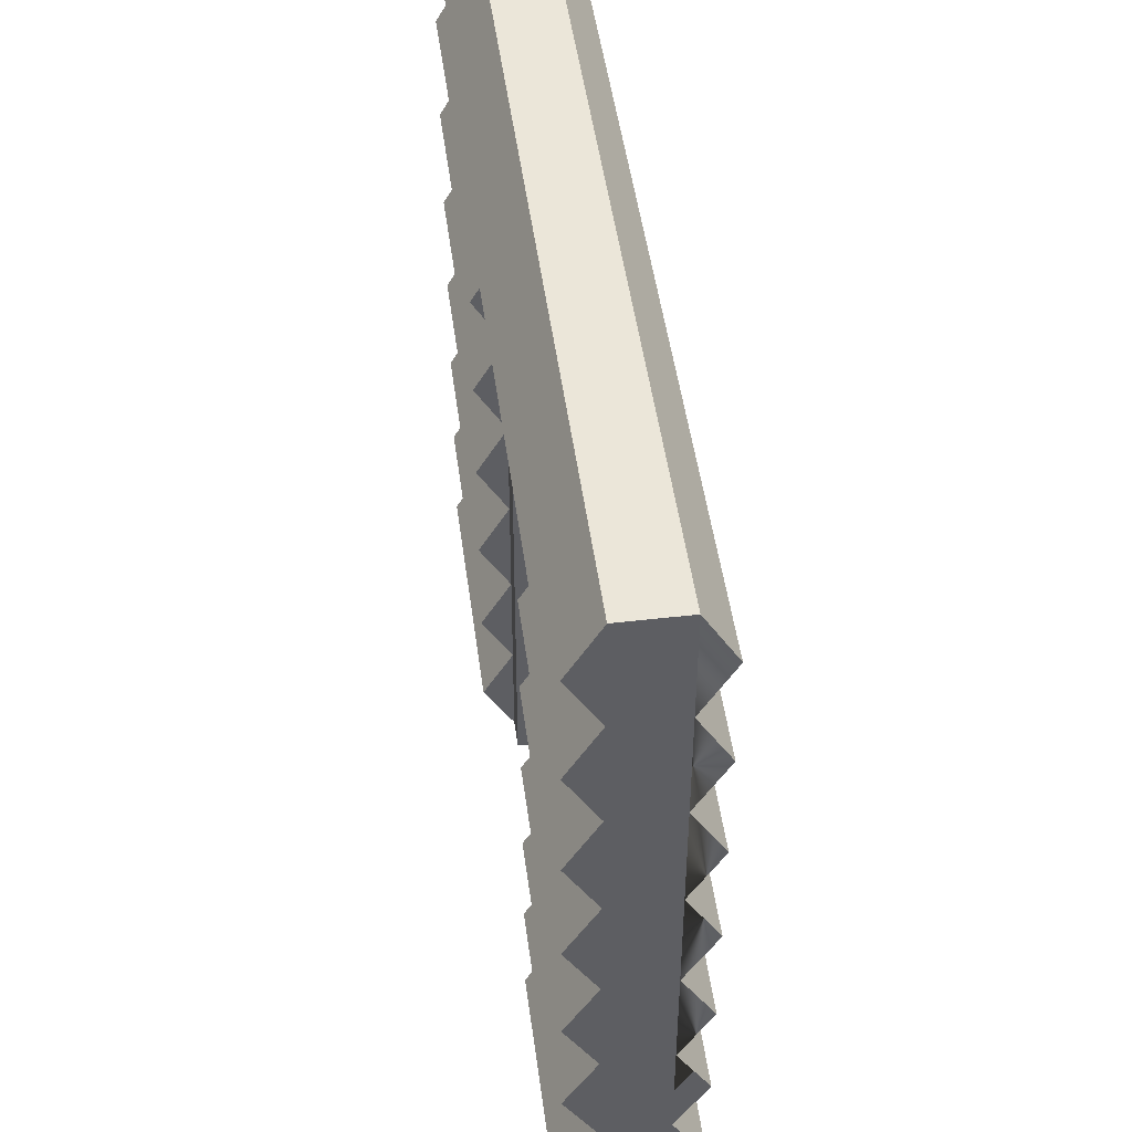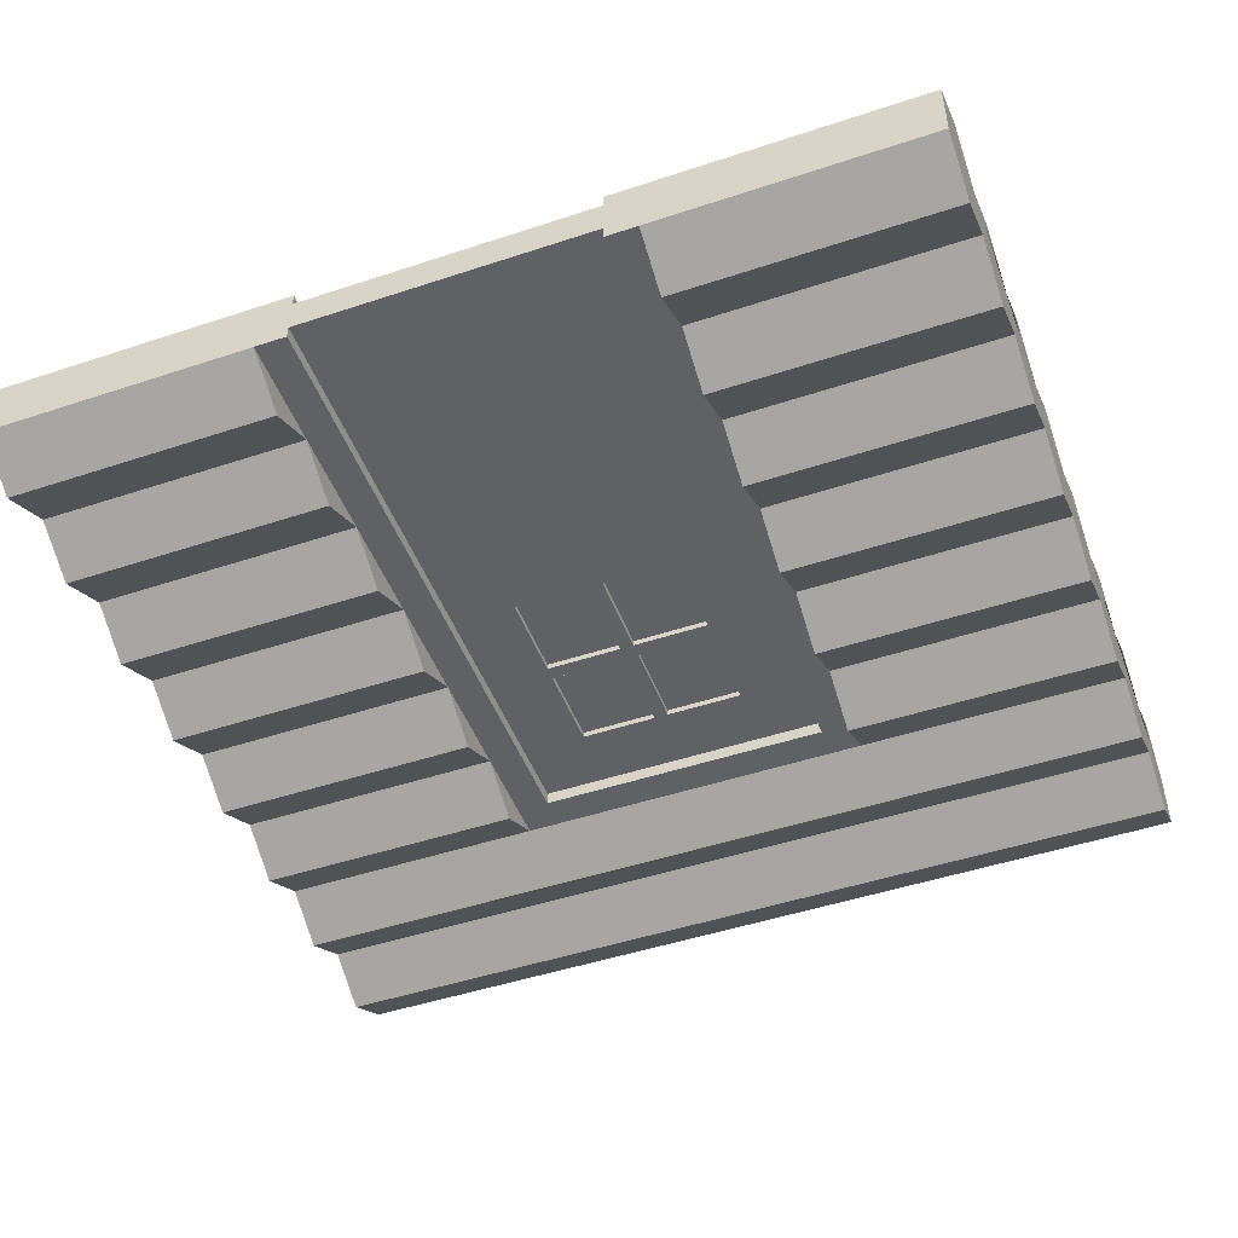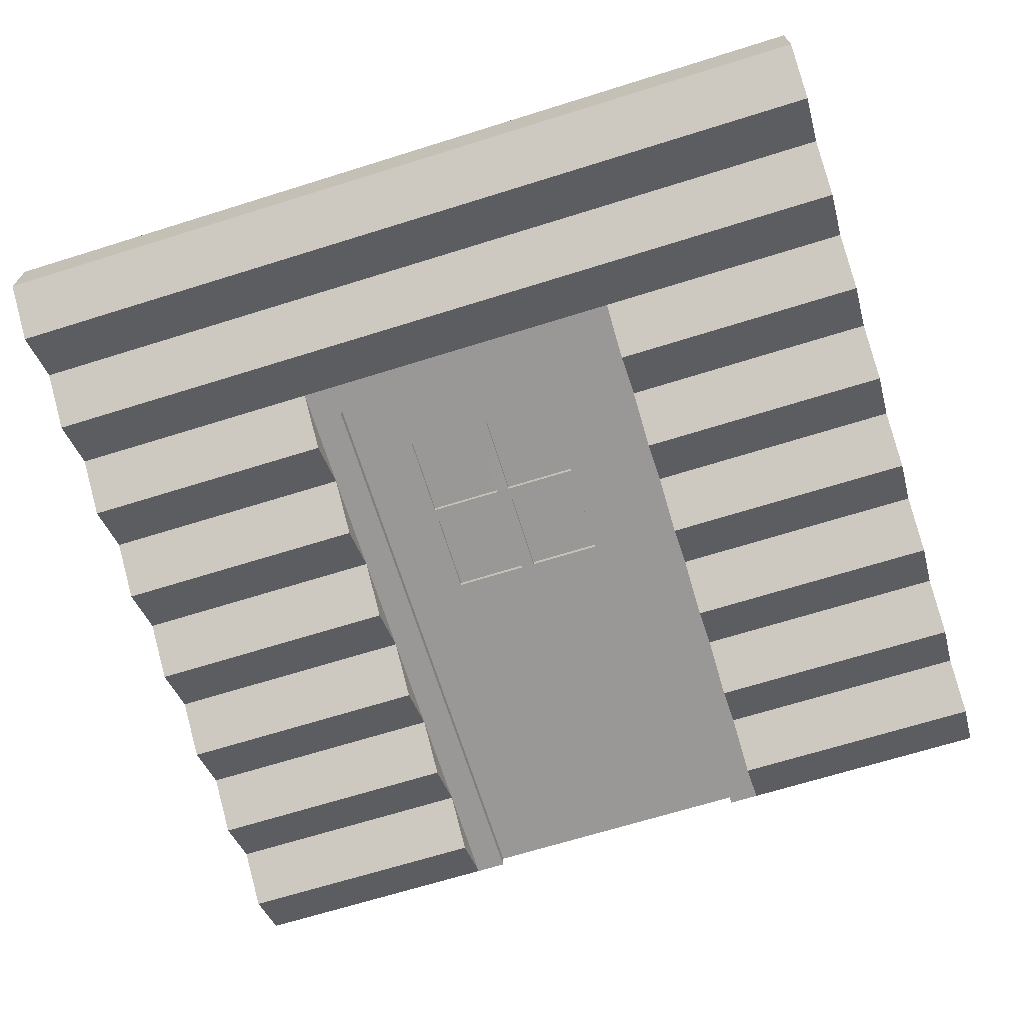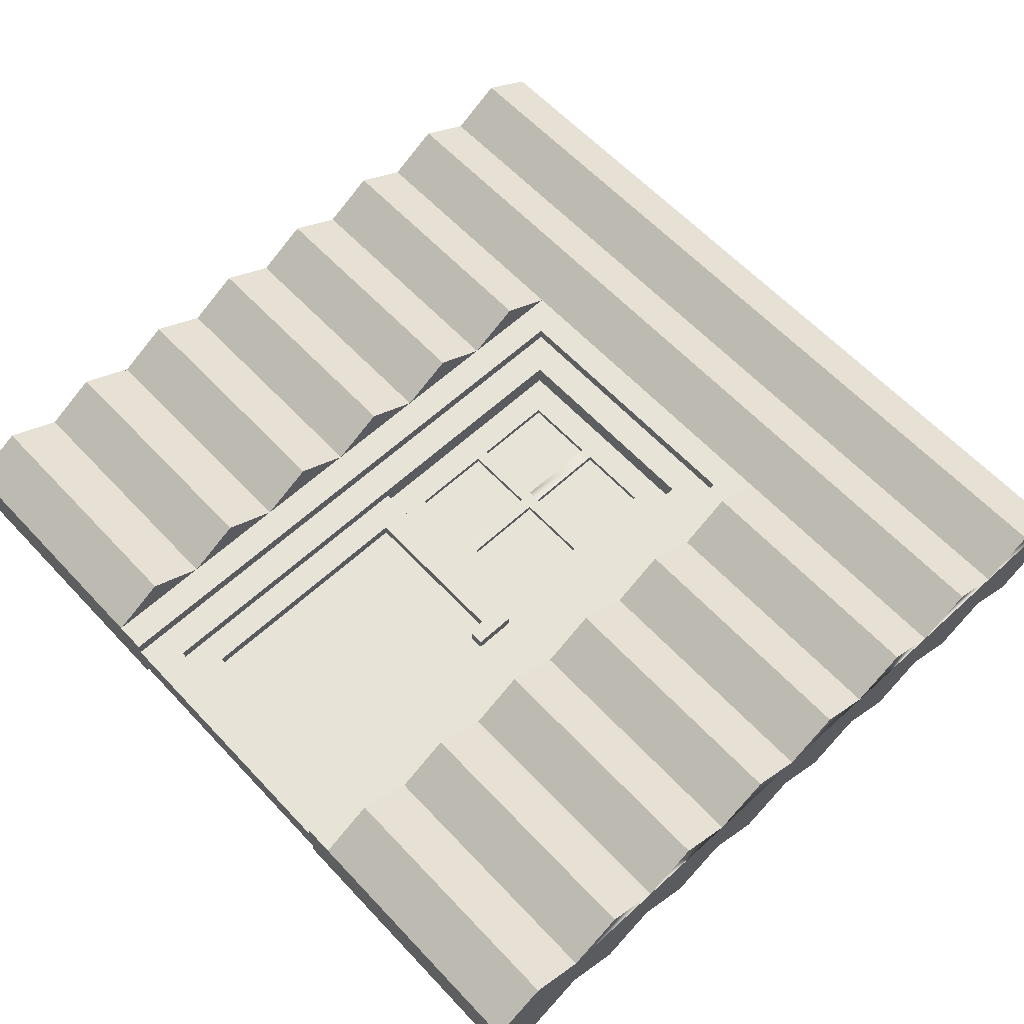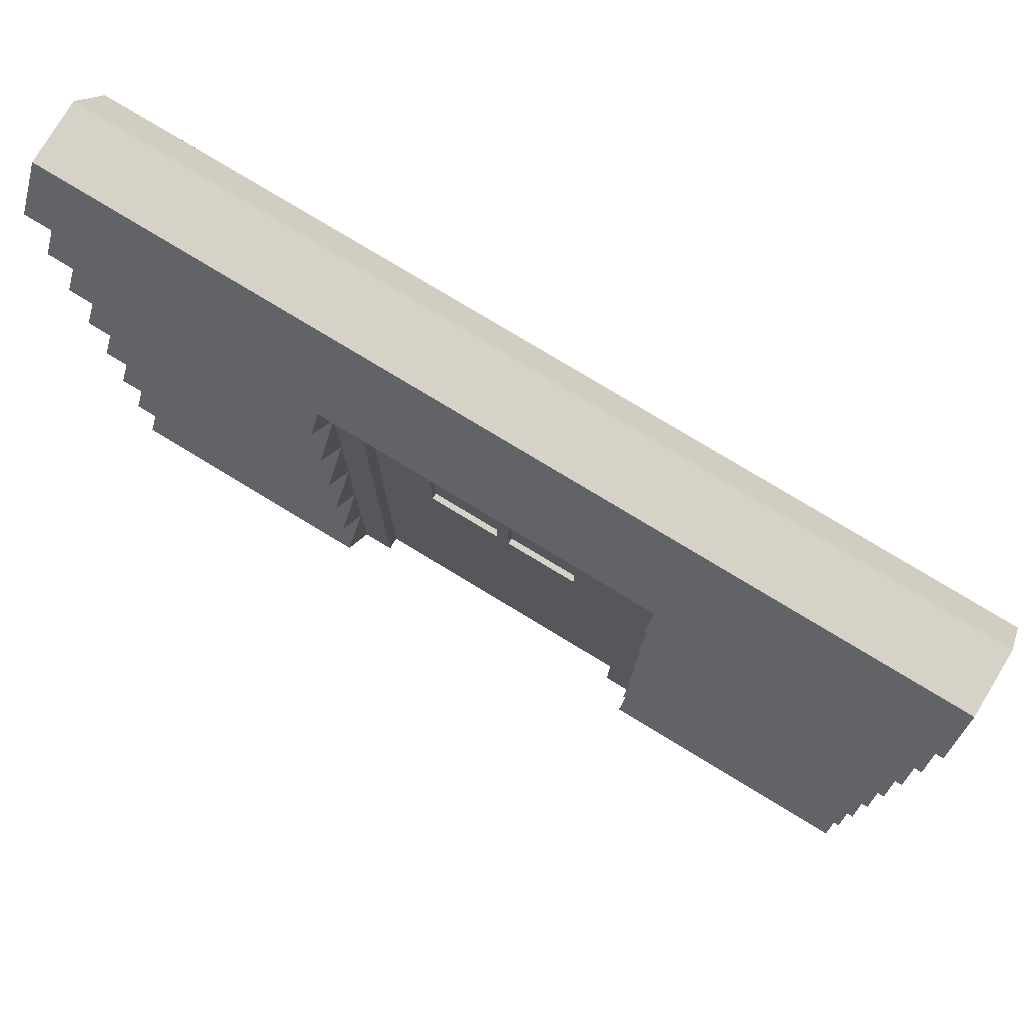
<metadata>
{"format":"obj","ext":"obj","renderer":"f3d","projection":"perspective","resolution":1024,"background":"white","views":[{"elev":47.7,"azim":-97.5,"up":"+Y"},{"elev":-48.3,"azim":20.3,"up":"+Z"},{"elev":-68.6,"azim":-162.7,"up":"+Z"},{"elev":61.6,"azim":47.0,"up":"+Z"},{"elev":78.0,"azim":-148.8,"up":"+Y"}]}
</metadata>
<code>
o cabinDoor
v 0.5 0.9119 0.0702
v -0.5 0.8511 0.0351
v 0.5 0.8511 0.0351
v -0.5 0.9119 0.0702
v -0.5 0.1216 -0.0351
v -0.2 0.0608 -0.0702
v -0.5 0.0608 -0.0702
v -0.2 0.1216 -0.0351
v -0.5 0.8511 -0.0351
v 0.5 0.7903 -0.0702
v -0.5 0.7903 -0.0702
v 0.5 0.8511 -0.0351
v 0.5 0.9727 0.0351
v -0.5 0.9727 0.0351
v -0.5 0.0608 0.0702
v -0.5 0.1216 0.0351
v -0.5 -0 0.0351
v -0.5 0.9727 -0.0351
v -0.5 0.7295 -0.0351
v -0.5 0.6079 -0.0351
v -0.5 0.4864 -0.0351
v -0.5 0.3648 -0.0351
v -0.5 0.2432 -0.0351
v -0.5 0 -0.0351
v -0.5 0.2432 0.0351
v -0.5 0.1824 0.0702
v -0.5 0.3648 0.0351
v -0.5 0.304 0.0702
v -0.5 0.4864 0.0351
v -0.5 0.4256 0.0702
v -0.5 0.9119 -0.0702
v -0.5 0.6687 -0.0702
v -0.5 0.4256 -0.0702
v -0.5 0.1824 -0.0702
v -0.5 0.5472 0.0702
v -0.5 0.6079 0.0351
v -0.5 0.7295 0.0351
v -0.5 0.6687 0.0702
v -0.5 0.7903 0.0702
v -0.5 0.5472 -0.0702
v -0.5 0.304 -0.0702
v -0.2 0.1216 0.0351
v -0.2 0.0608 0.0702
v -0.2 -0 0.0351
v -0.2 0 -0.0351
v -0.2 0.6079 -0.0351
v -0.2 0.6687 -0.0702
v -0.2 0.7295 0.0351
v -0.2 0.6687 0.0702
v 0.5 0.7903 0.0702
v 0.2 0.7295 0.0351
v 0.5 0.7295 0.0351
v -0.2 0.6079 0.0351
v -0.2 0.2432 0.0351
v -0.2 0.1824 0.0702
v 0.5 0.9727 -0.0351
v 0.2 0.1824 -0.0702
v 0.5 0.1216 -0.0351
v 0.2 0.1216 -0.0351
v 0.5 0.1824 -0.0702
v 0.2 0.2432 -0.0351
v 0.5 0.2432 -0.0351
v 0.5 0.9119 -0.0702
v -0.2 0.1824 -0.0702
v -0.2 0.2432 -0.0351
v -0.2 0.7295 -0.0351
v 0.2 0.7295 -0.0351
v 0.5 0.7295 -0.0351
v 0.2 -0 0.0351
v 0.5 0 -0.0351
v 0.5 -0 0.0351
v 0.2 0 -0.0351
v 0.5 0.0608 -0.0702
v 0.2 0.0608 -0.0702
v 0.2 0.5472 -0.0702
v 0.5 0.4864 -0.0351
v 0.2 0.4864 -0.0351
v 0.5 0.5472 -0.0702
v 0.5 0.6687 0.0702
v 0.2 0.6079 0.0351
v 0.5 0.6079 0.0351
v 0.2 0.6687 0.0702
v 0.5 0.4864 0.0351
v 0.2 0.4256 0.0702
v 0.5 0.4256 0.0702
v 0.2 0.4864 0.0351
v -0.2 0.4256 -0.0702
v -0.2 0.4864 -0.0351
v -0.2 0.304 0.0702
v -0.2 0.3648 0.0351
v -0.2 0.4256 0.0702
v -0.2 0.4864 0.0351
v -0.2 0.5472 0.0702
v -0.2 0.5472 -0.0702
v -0.2 0.3648 -0.0351
v -0.2 0.304 -0.0702
v 0.5 0.3648 -0.0351
v 0.5 0.6079 -0.0351
v 0.5 0.5472 0.0702
v 0.5 0.304 -0.0702
v 0.5 0.3648 0.0351
v 0.5 0.2432 0.0351
v 0.5 0.304 0.0702
v 0.5 0.1216 0.0351
v 0.5 0.1824 0.0702
v 0.5 0.0608 0.0702
v 0.5 0.4256 -0.0702
v 0.5 0.6687 -0.0702
v 0.2 0.6079 -0.0351
v 0.2 0.304 0.0702
v 0.2 0.3648 0.0351
v 0.2 0.5472 0.0702
v 0.2 0.0608 0.0702
v 0.2 0.1216 0.0351
v 0.2 0.2432 0.0351
v 0.2 0.6687 -0.0702
v 0.2 0.1824 0.0702
v 0.2 0.4256 -0.0702
v 0.2 0.3648 -0.0351
v 0.2 0.304 -0.0702
v -0.1643 0 -0.0351
v -0.1643 0.6939 -0.0351
v 0.1643 0.6939 -0.0351
v 0.1643 0 -0.0351
v -0.1643 0.6939 0.0351
v 0.1643 0.6939 0.0351
v 0.1643 -0 0.0351
v -0.1643 -0 0.0351
v 0.1643 0.6939 0.0201
v 0.1643 0 -0.0201
v 0.1643 0.6939 -0.0201
v 0.1643 -0 0.0201
v 0.1268 0.3811 -0.0067
v 0.09299 0.4149 -0.0067
v -0.1268 0.3811 -0.0067
v 0.1268 0.6563 -0.0067
v 0.09299 0.5111 -0.0067
v 0.09299 0.5263 -0.0067
v 0.00759 0.5111 -0.0067
v -0.00759 0.5111 -0.0067
v -0.09299 0.5111 -0.0067
v 0.09299 0.6225 -0.0067
v 0.00759 0.6225 -0.0067
v -0.00759 0.6225 -0.0067
v -0.09299 0.6225 -0.0067
v -0.09299 0.4149 -0.0067
v -0.1268 0.6563 -0.0067
v 0.00759 0.4149 -0.0067
v -0.00759 0.4149 -0.0067
v -0.09299 0.5263 -0.0067
v 0.00759 0.5263 -0.0067
v -0.00759 0.5263 -0.0067
v 0.1268 0.03751 0.0201
v 0.1268 0.3811 0.0067
v 0.1268 0.03751 0.0067
v 0.1268 0.6563 0.0201
v -0.1268 0.6563 0.0201
v -0.09299 0.4149 -0.0134
v -0.09299 0.5111 -0.0134
v -0.09299 0.4149 -0.0201
v -0.09299 0.5111 -0.0201
v -0.00759 0.5111 -0.0134
v -0.00759 0.4149 -0.0134
v -0.00759 0.5111 -0.0201
v -0.00759 0.4149 -0.0201
v 0.09299 0.5111 -0.0134
v 0.09299 0.4149 -0.0134
v 0.09299 0.5111 -0.0201
v 0.09299 0.4149 -0.0201
v 0.00759 0.4149 -0.0134
v 0.00759 0.5111 -0.0134
v 0.00759 0.4149 -0.0201
v 0.00759 0.5111 -0.0201
v -0.1268 0.3811 0.0067
v -0.1268 0.03751 0.0067
v -0.1268 0.03751 0.0201
v -0.1643 -0 0.0201
v -0.1643 0.6939 0.0201
v -0.1643 0 -0.0201
v 0.00759 0.5263 -0.0134
v 0.00759 0.6225 -0.0134
v 0.00759 0.5263 -0.0201
v 0.00759 0.6225 -0.0201
v 0.09299 0.5263 -0.0134
v 0.09299 0.5263 -0.0201
v -0.1643 0.6939 -0.0201
v 0.09299 0.6225 -0.0134
v 0.09299 0.6225 -0.0201
v -0.09299 0.5263 -0.0201
v -0.09299 0.6225 -0.0201
v -0.00759 0.6225 -0.0201
v -0.00759 0.5263 -0.0201
v -0.09299 0.5263 -0.0134
v -0.00759 0.5263 -0.0134
v -0.00759 0.6225 -0.0134
v -0.09299 0.6225 -0.0134
v -0.09299 0.07132 -0.0067
v 0.09299 0.07132 0.0067
v 0.09299 0.07132 -0.0067
v -0.09299 0.07132 0.0067
v -0.09299 0.3472 0.0067
v 0.09299 0.3472 -0.0067
v 0.09299 0.3472 0.0067
v -0.09299 0.3472 -0.0067
v 0.102 0.3224 0.0067
v 0.1178 0.3224 0.0067
v 0.102 0.3721 0.0067
v 0.1178 0.3721 0.0067
v 0.102 0.3224 0.0201
v 0.1178 0.3224 0.0201
v 0.1178 0.3721 0.0201
v 0.102 0.3721 0.0201
f 1 2 3
f 2 1 4
f 5 6 7
f 6 5 8
f 9 10 11
f 10 9 12
f 13 4 1
f 4 13 14
f 15 16 17
f 14 17 16
f 18 17 14
f 9 17 18
f 19 17 9
f 20 17 19
f 21 17 20
f 22 17 21
f 23 17 22
f 5 17 23
f 5 24 17
f 24 5 7
f 14 16 25
f 26 25 16
f 14 25 27
f 28 27 25
f 14 27 29
f 30 29 27
f 18 31 9
f 19 32 20
f 21 33 22
f 23 34 5
f 35 36 29
f 14 29 36
f 14 36 37
f 38 37 36
f 14 37 2
f 39 2 37
f 14 2 4
f 9 11 19
f 20 40 21
f 22 41 23
f 42 15 43
f 15 42 16
f 43 17 44
f 17 43 15
f 17 45 44
f 45 17 24
f 32 46 20
f 46 32 47
f 48 38 49
f 38 48 37
f 50 51 52
f 51 50 48
f 48 50 37
f 37 50 39
f 49 36 53
f 36 49 38
f 54 26 55
f 26 54 25
f 3 39 50
f 39 3 2
f 18 13 56
f 13 18 14
f 55 16 42
f 16 55 26
f 57 58 59
f 58 57 60
f 61 60 57
f 60 61 62
f 31 12 9
f 12 31 63
f 18 63 31
f 63 18 56
f 23 64 34
f 64 23 65
f 34 8 5
f 8 34 64
f 11 66 19
f 66 11 67
f 67 11 68
f 68 11 10
f 69 70 71
f 70 69 72
f 59 73 74
f 73 59 58
f 7 45 24
f 45 7 6
f 74 70 72
f 70 74 73
f 19 47 32
f 47 19 66
f 75 76 77
f 76 75 78
f 79 80 81
f 80 79 82
f 83 84 85
f 84 83 86
f 21 87 33
f 87 21 88
f 43 44 42
f 55 42 54
f 89 54 90
f 91 90 92
f 93 92 53
f 49 53 48
f 46 47 66
f 88 94 46
f 95 87 88
f 65 96 95
f 8 64 65
f 45 6 8
f 91 27 90
f 27 91 30
f 22 96 41
f 96 22 95
f 1 3 13
f 71 13 3
f 70 13 71
f 58 13 70
f 62 13 58
f 97 13 62
f 76 13 97
f 98 13 76
f 68 13 98
f 12 13 68
f 12 56 13
f 56 12 63
f 71 3 52
f 50 52 3
f 71 52 81
f 79 81 52
f 71 81 83
f 99 83 81
f 70 73 58
f 62 100 97
f 76 78 98
f 68 10 12
f 85 101 83
f 71 83 101
f 71 101 102
f 103 102 101
f 71 102 104
f 105 104 102
f 71 104 106
f 58 60 62
f 97 107 76
f 98 108 68
f 109 78 75
f 78 109 98
f 101 110 103
f 110 101 111
f 81 112 99
f 112 81 80
f 33 95 22
f 95 33 87
f 85 111 101
f 111 85 84
f 104 113 106
f 113 104 114
f 103 115 102
f 115 103 110
f 52 82 79
f 82 52 51
f 40 88 21
f 88 40 94
f 67 108 116
f 108 67 68
f 116 98 109
f 98 116 108
f 92 30 91
f 30 92 29
f 105 114 104
f 114 105 117
f 77 107 118
f 107 77 76
f 102 117 105
f 117 102 115
f 89 25 54
f 25 89 28
f 119 100 120
f 100 119 97
f 93 29 92
f 29 93 35
f 20 94 40
f 94 20 46
f 59 74 72
f 61 57 59
f 119 120 61
f 77 118 119
f 109 75 77
f 67 116 109
f 53 35 93
f 35 53 36
f 90 28 89
f 28 90 27
f 106 69 71
f 69 106 113
f 120 62 61
f 62 120 100
f 118 97 119
f 97 118 107
f 41 65 23
f 65 41 96
f 99 86 83
f 86 99 112
f 113 114 69
f 117 115 114
f 110 111 115
f 84 86 111
f 112 80 86
f 82 51 80
f 129 130 131
f 130 129 132
f 133 134 135
f 134 133 136
f 134 136 137
f 137 136 138
f 137 138 139
f 139 138 140
f 140 138 141
f 138 136 142
f 142 136 143
f 143 136 144
f 144 136 145
f 146 135 134
f 135 146 147
f 147 146 141
f 147 145 136
f 146 134 148
f 146 148 149
f 139 149 148
f 149 139 140
f 147 141 150
f 150 141 138
f 147 150 145
f 150 138 151
f 150 151 152
f 143 152 151
f 152 143 144
f 153 154 155
f 156 154 153
f 136 154 156
f 154 136 133
f 157 136 156
f 136 157 147
f 141 158 159
f 158 141 146
f 160 159 158
f 159 160 161
f 149 162 163
f 162 149 140
f 164 163 162
f 163 164 165
f 134 166 167
f 166 134 137
f 168 167 166
f 167 168 169
f 139 170 171
f 170 139 148
f 172 171 170
f 171 172 173
f 158 149 163
f 149 158 146
f 163 160 158
f 160 163 165
f 139 166 137
f 166 139 171
f 171 168 166
f 168 171 173
f 170 134 167
f 134 170 148
f 167 172 170
f 172 167 169
f 157 135 147
f 135 157 174
f 174 157 175
f 175 157 176
f 132 153 177
f 153 132 129
f 153 129 156
f 156 129 157
f 176 177 153
f 177 176 178
f 178 176 157
f 178 157 129
f 177 130 132
f 130 177 179
f 143 180 181
f 180 143 151
f 182 181 180
f 181 182 183
f 180 138 184
f 138 180 151
f 184 182 180
f 182 184 185
f 177 186 179
f 186 177 178
f 138 187 184
f 187 138 142
f 188 184 187
f 184 188 185
f 141 162 140
f 162 141 159
f 159 164 162
f 164 159 161
f 186 129 131
f 129 186 178
f 179 160 130
f 160 179 186
f 160 186 161
f 161 186 189
f 161 189 164
f 164 189 168
f 189 186 190
f 190 186 191
f 191 186 183
f 183 186 188
f 169 130 160
f 130 169 131
f 131 169 168
f 131 188 186
f 131 168 185
f 185 168 189
f 131 185 188
f 185 189 192
f 185 192 182
f 191 182 192
f 182 191 183
f 164 172 165
f 172 164 173
f 175 153 155
f 153 175 176
f 193 152 194
f 152 193 150
f 194 189 193
f 189 194 192
f 145 195 144
f 195 145 196
f 196 191 195
f 191 196 190
f 152 195 194
f 195 152 144
f 191 194 195
f 194 191 192
f 197 198 199
f 198 197 200
f 201 202 203
f 202 201 204
f 198 205 203
f 205 198 206
f 203 205 207
f 203 207 201
f 198 154 206
f 198 155 154
f 155 198 175
f 206 154 208
f 208 154 207
f 200 175 198
f 175 200 174
f 174 200 201
f 174 201 207
f 174 207 154
f 143 187 142
f 187 143 181
f 181 188 187
f 188 181 183
f 201 197 204
f 197 201 200
f 198 202 199
f 202 198 203
f 145 193 196
f 193 145 150
f 189 196 193
f 196 189 190
f 135 154 133
f 154 135 174
f 202 197 199
f 197 202 204
f 8 121 45
f 121 8 122
f 122 8 65
f 122 65 95
f 122 95 88
f 122 88 46
f 122 46 66
f 122 66 123
f 67 123 66
f 109 123 67
f 77 123 109
f 119 123 77
f 61 123 119
f 59 123 61
f 72 123 59
f 123 72 124
f 125 123 126
f 123 125 122
f 127 72 69
f 72 127 124
f 127 123 124
f 123 127 126
f 44 121 128
f 121 44 45
f 114 127 69
f 127 114 126
f 126 114 115
f 126 115 111
f 126 111 86
f 126 86 80
f 126 80 51
f 126 51 125
f 48 125 51
f 53 125 48
f 92 125 53
f 90 125 92
f 54 125 90
f 42 125 54
f 44 125 42
f 125 44 128
f 125 121 122
f 121 125 128
f 209 206 210
f 206 209 205
f 207 211 208
f 211 207 212
f 209 207 205
f 207 209 212
f 211 209 210
f 209 211 212
f 211 206 208
f 206 211 210
f 181 184 180
f 184 181 187
f 171 167 170
f 167 171 166
f 159 163 158
f 163 159 162
f 196 194 193
f 194 196 195

</code>
